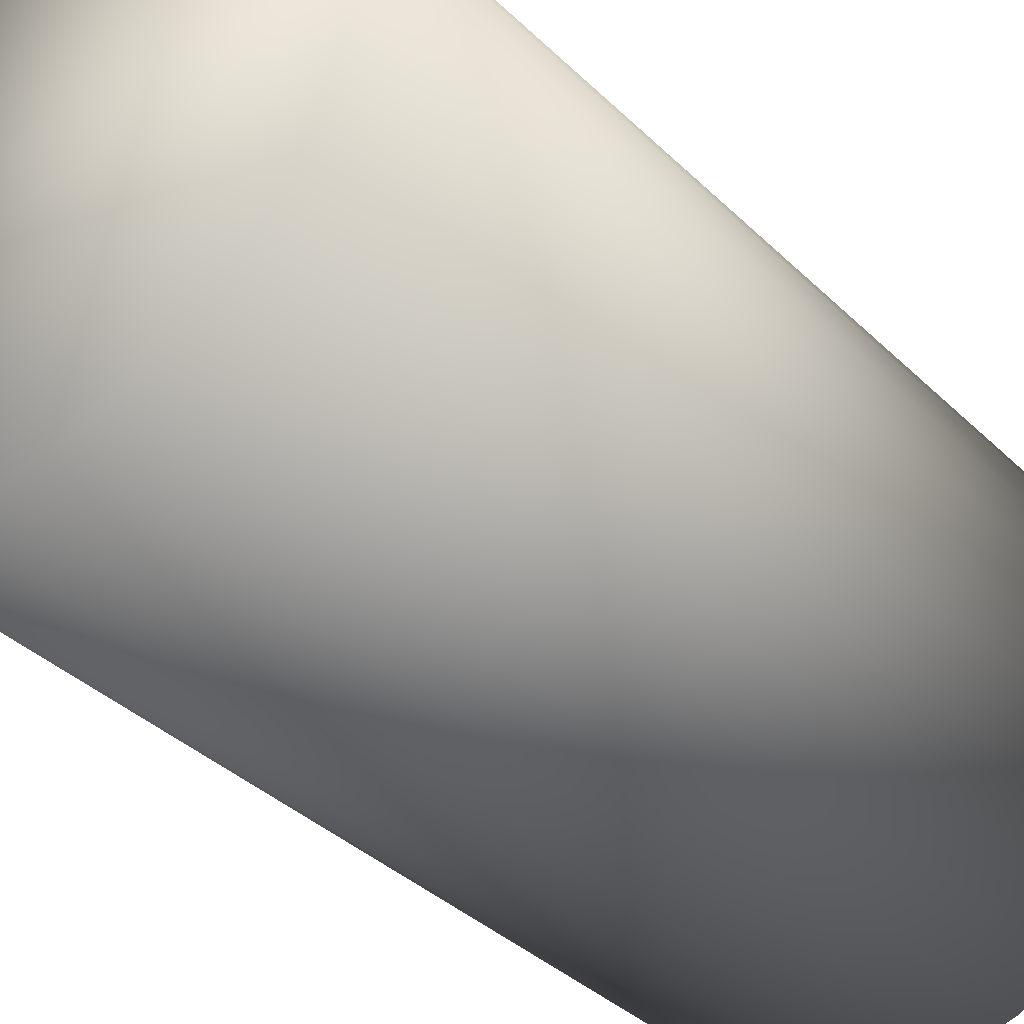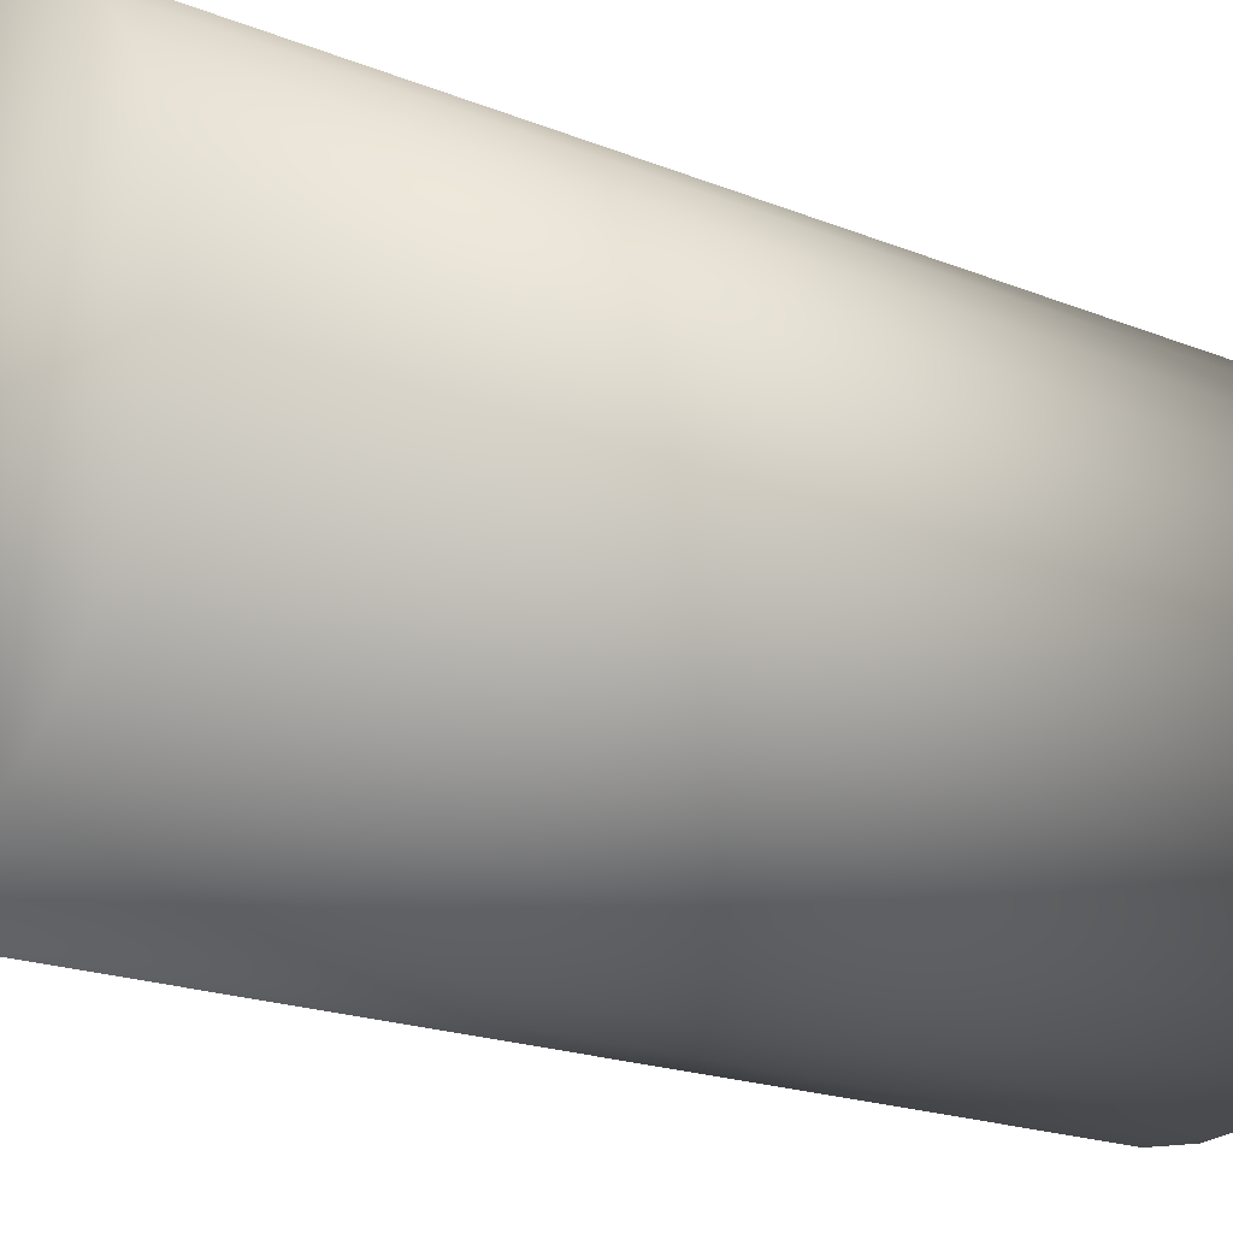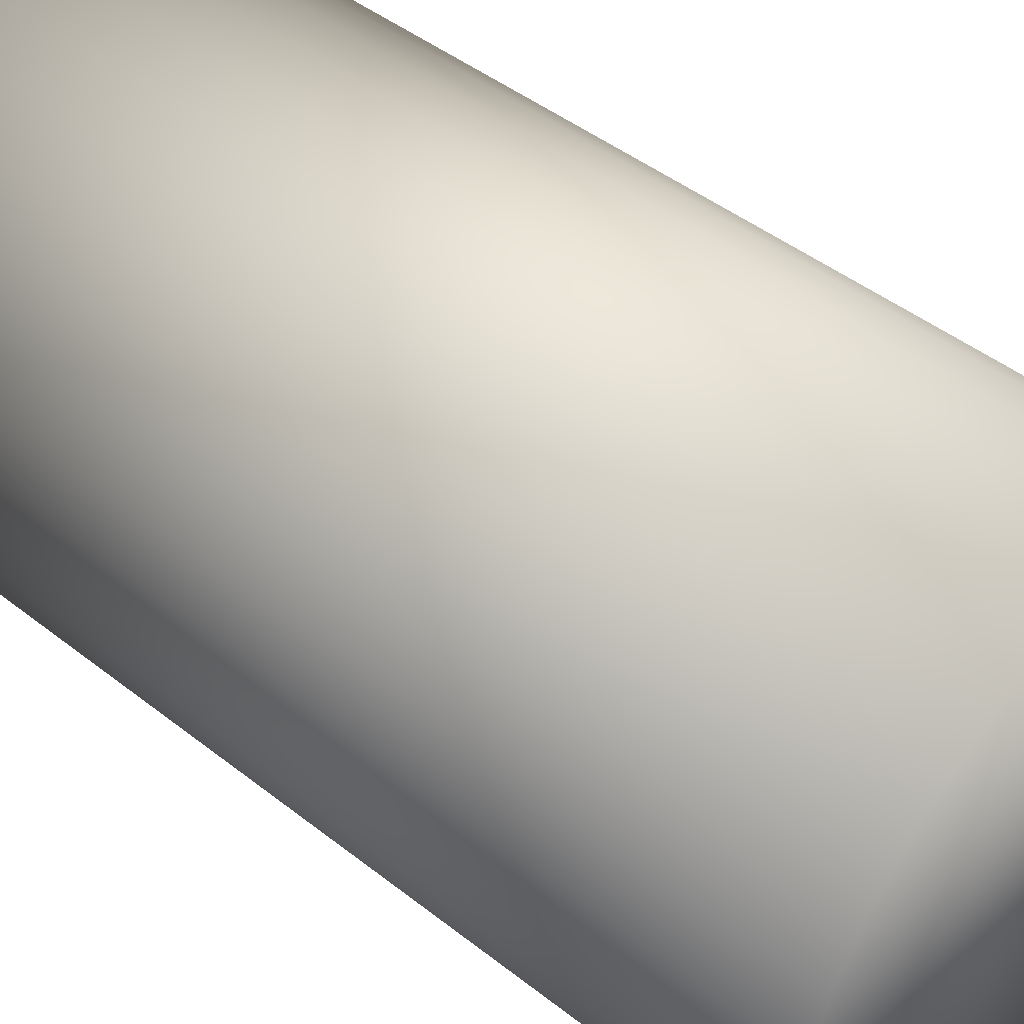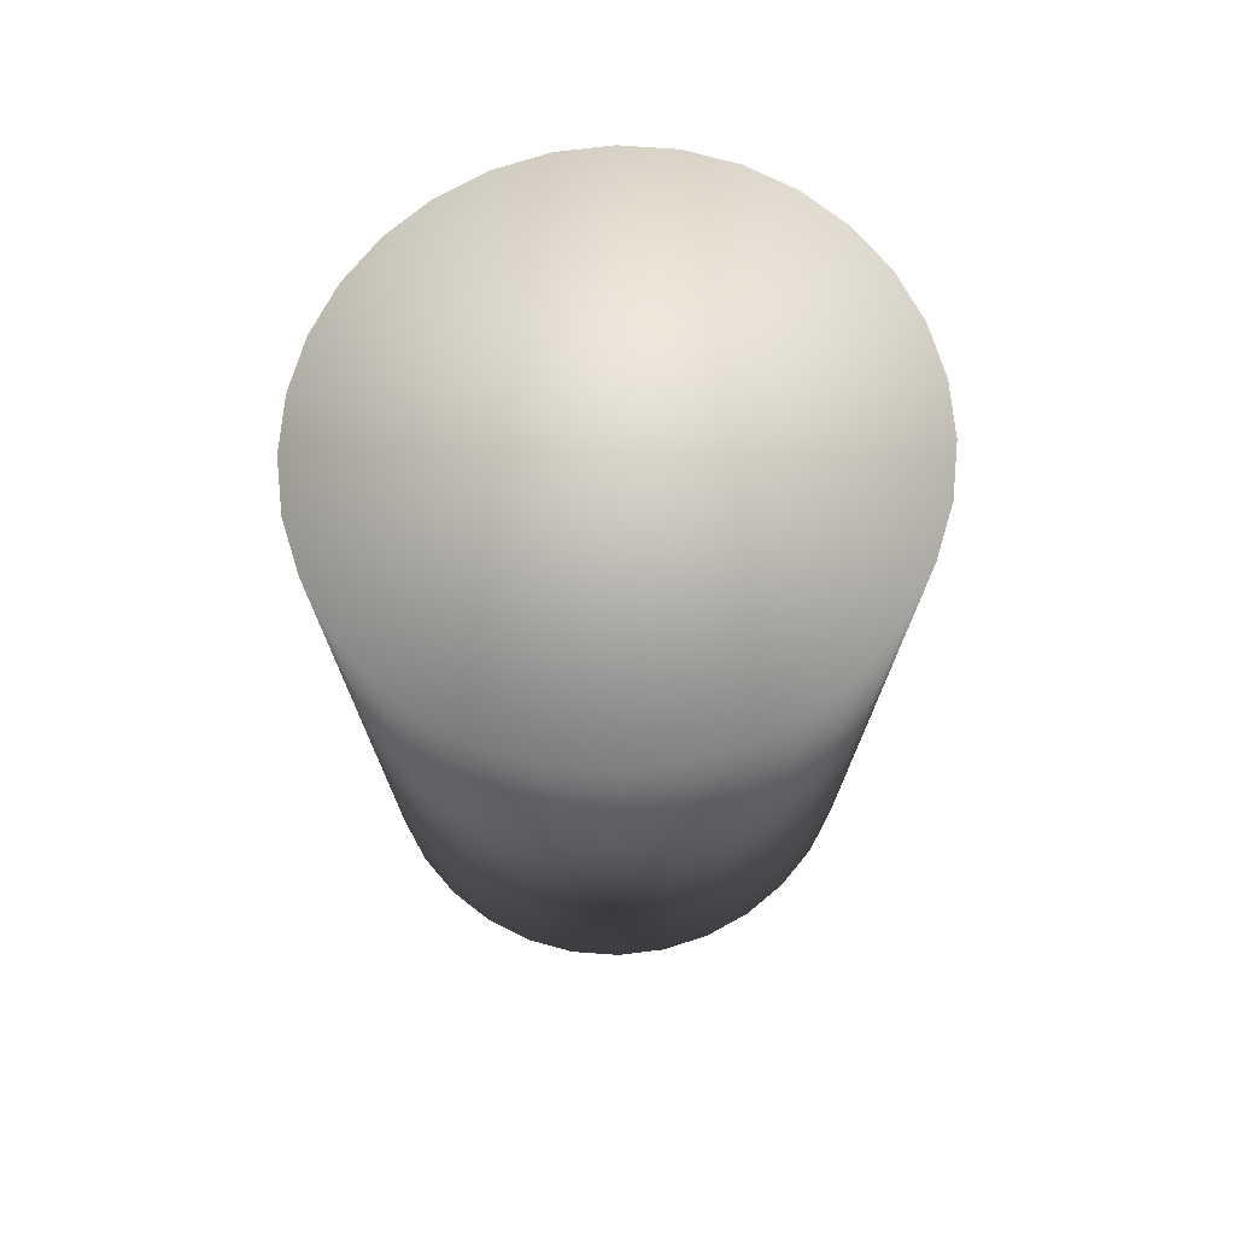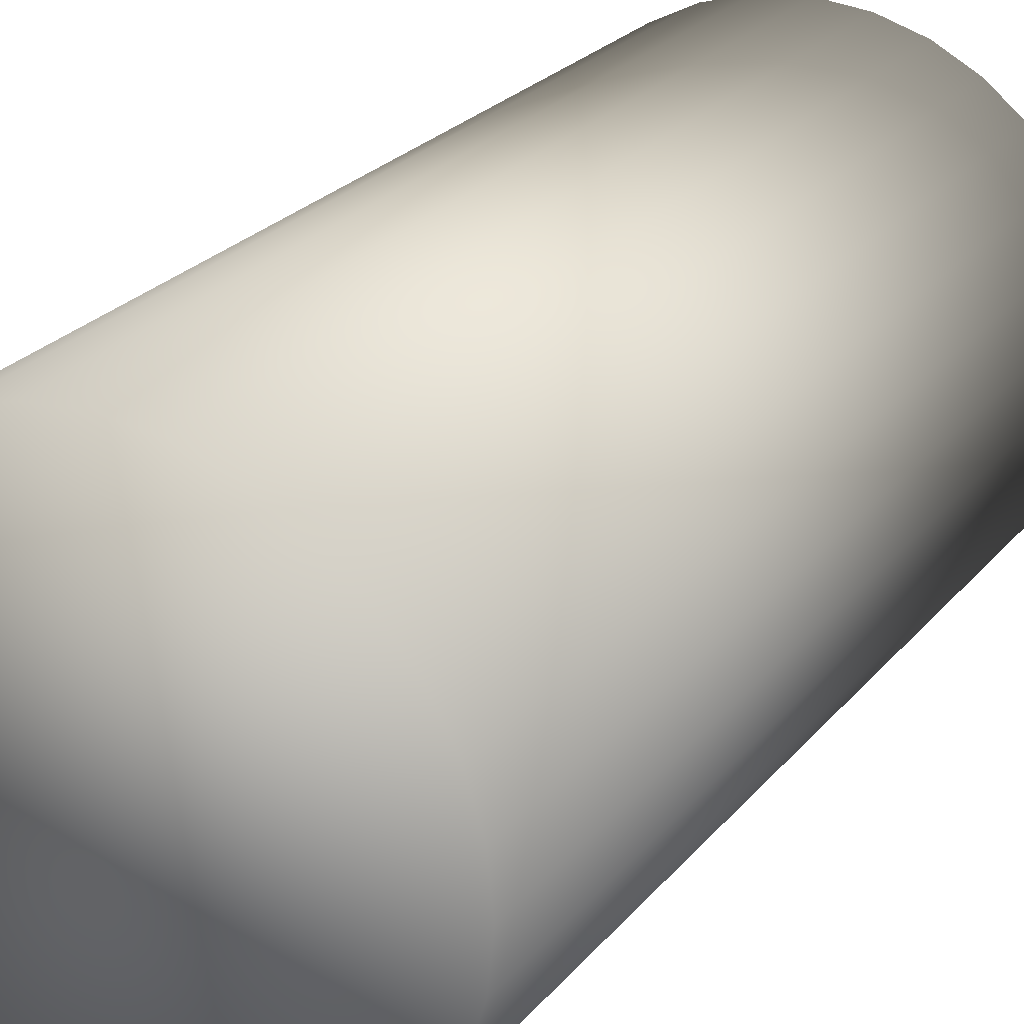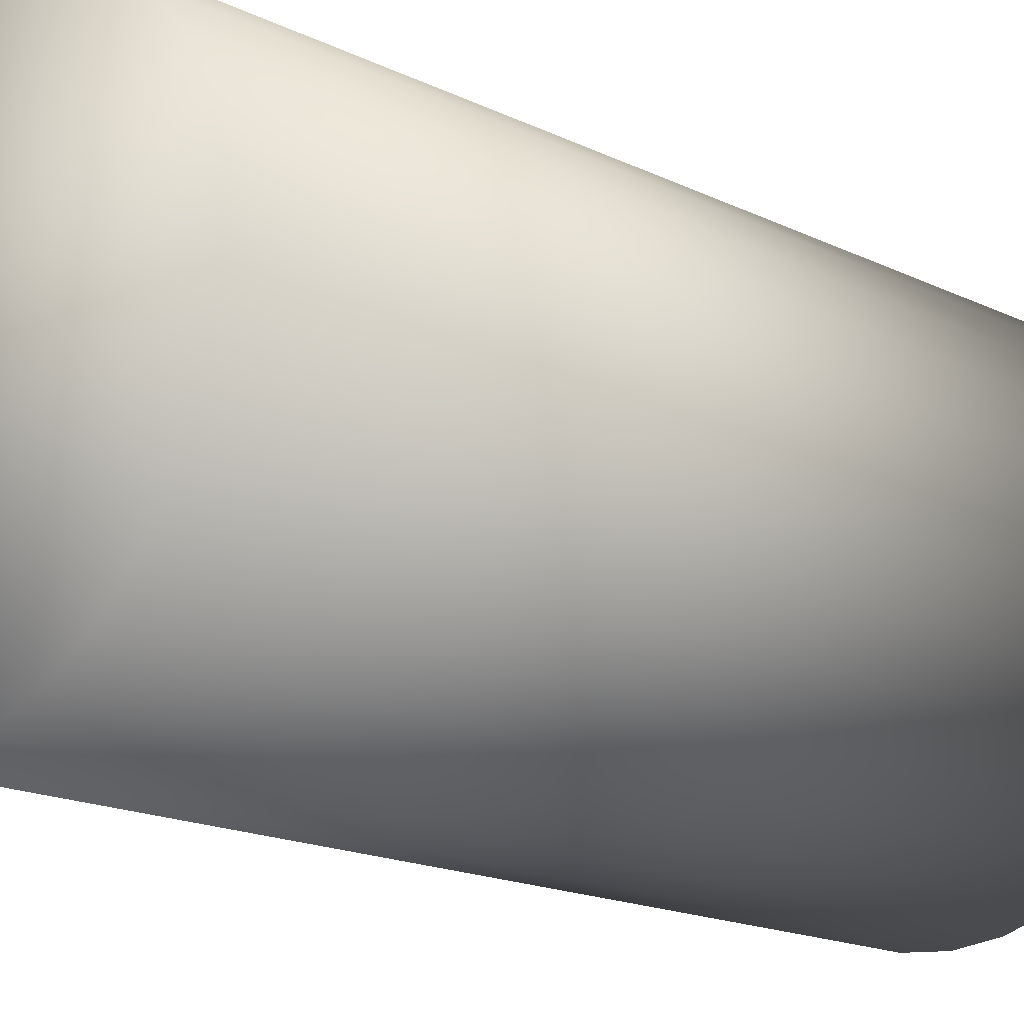
<metadata>
{"format":"obj","ext":"obj","renderer":"f3d","projection":"perspective","resolution":1024,"background":"white","views":[{"elev":-36.1,"azim":-141.4,"up":"+Z"},{"elev":-18.5,"azim":-128.4,"up":"+Z"},{"elev":44.2,"azim":132.8,"up":"+Z"},{"elev":74.0,"azim":156.7,"up":"+Y"},{"elev":25.1,"azim":30.0,"up":"+Z"},{"elev":-17.4,"azim":46.1,"up":"+Z"}]}
</metadata>
<code>
o Cylinder_Cylinder.003
v -0.4111 -0.1887 -0.9873
v -0.4111 3.426 -0.9873
v -0.216 3.426 -0.9686
v -0.216 -0.1887 -0.9686
v -0.02846 3.426 -0.9134
v -0.02846 -0.1887 -0.9134
v 0.1444 3.426 -0.8237
v 0.1444 -0.1887 -0.8237
v 0.296 3.426 -0.7029
v 0.296 -0.1887 -0.7029
v 0.4203 3.426 -0.5558
v 0.4203 -0.1887 -0.5558
v 0.5127 3.426 -0.388
v 0.5127 -0.1887 -0.388
v 0.5696 3.426 -0.2059
v 0.5696 -0.1887 -0.2059
v 0.5889 3.426 -0.01649
v 0.5889 -0.1887 -0.01649
v 0.5696 3.426 0.1729
v 0.5696 -0.1887 0.1729
v 0.5127 3.426 0.355
v 0.5127 -0.1887 0.355
v 0.4203 3.426 0.5229
v 0.4203 -0.1887 0.5228
v 0.296 3.426 0.67
v 0.296 -0.1887 0.67
v 0.1444 3.426 0.7907
v 0.1444 -0.1887 0.7907
v -0.02846 3.426 0.8804
v -0.02846 -0.1887 0.8804
v -0.216 3.426 0.9356
v -0.216 -0.1887 0.9356
v -0.4111 3.426 0.9543
v -0.4111 -0.1887 0.9543
v -0.6062 3.426 0.9356
v -0.6062 -0.1887 0.9356
v -0.7938 3.426 0.8804
v -0.7938 -0.1887 0.8804
v -0.9667 3.426 0.7907
v -0.9667 -0.1887 0.7907
v -1.118 3.426 0.67
v -1.118 -0.1887 0.67
v -1.243 3.426 0.5228
v -1.243 -0.1887 0.5228
v -1.335 3.426 0.355
v -1.335 -0.1887 0.355
v -1.392 3.426 0.1729
v -1.392 -0.1887 0.1729
v -1.411 3.426 -0.01649
v -1.411 -0.1887 -0.01649
v -1.392 3.426 -0.2059
v -1.392 -0.1887 -0.2059
v -1.335 3.426 -0.388
v -1.335 -0.1887 -0.388
v -1.243 3.426 -0.5558
v -1.243 -0.1887 -0.5558
v -1.118 3.426 -0.7029
v -1.118 -0.1887 -0.7029
v -0.9667 3.426 -0.8237
v -0.9667 -0.1887 -0.8237
v -0.7938 3.426 -0.9134
v -0.7938 -0.1887 -0.9134
v -0.6062 3.426 -0.9686
v -0.6062 -0.1887 -0.9686
f 1 2 3 4
f 4 3 5 6
f 6 5 7 8
f 8 7 9 10
f 10 9 11 12
f 12 11 13 14
f 14 13 15 16
f 16 15 17 18
f 18 17 19 20
f 20 19 21 22
f 22 21 23 24
f 24 23 25 26
f 26 25 27 28
f 28 27 29 30
f 30 29 31 32
f 32 31 33 34
f 34 33 35 36
f 36 35 37 38
f 38 37 39 40
f 40 39 41 42
f 42 41 43 44
f 44 43 45 46
f 46 45 47 48
f 48 47 49 50
f 50 49 51 52
f 52 51 53 54
f 54 53 55 56
f 56 55 57 58
f 58 57 59 60
f 60 59 61 62
f 2 1 64 63
f 62 61 63 64
f 51 47 45
f 60 62 64 1 4 6 8 10 12 14 16 18 20 22 24 26 28 30 32 34 36 38 40 42 44 46 48 50 52 54 56 58
f 63 61 37
f 53 51 45
f 5 3 31
f 45 43 53
f 55 43 57
f 59 57 41
f 51 49 47
f 33 2 35
f 31 2 33
f 35 63 37
f 2 63 35
f 15 19 17
f 13 19 15
f 13 21 19
f 23 21 11
f 11 25 23
f 9 25 11
f 27 25 9
f 27 9 7
f 29 27 5
f 43 55 53
f 29 5 31
f 27 7 5
f 61 59 37
f 43 41 57
f 3 2 31
f 39 59 41
f 37 59 39
f 21 13 11

</code>
